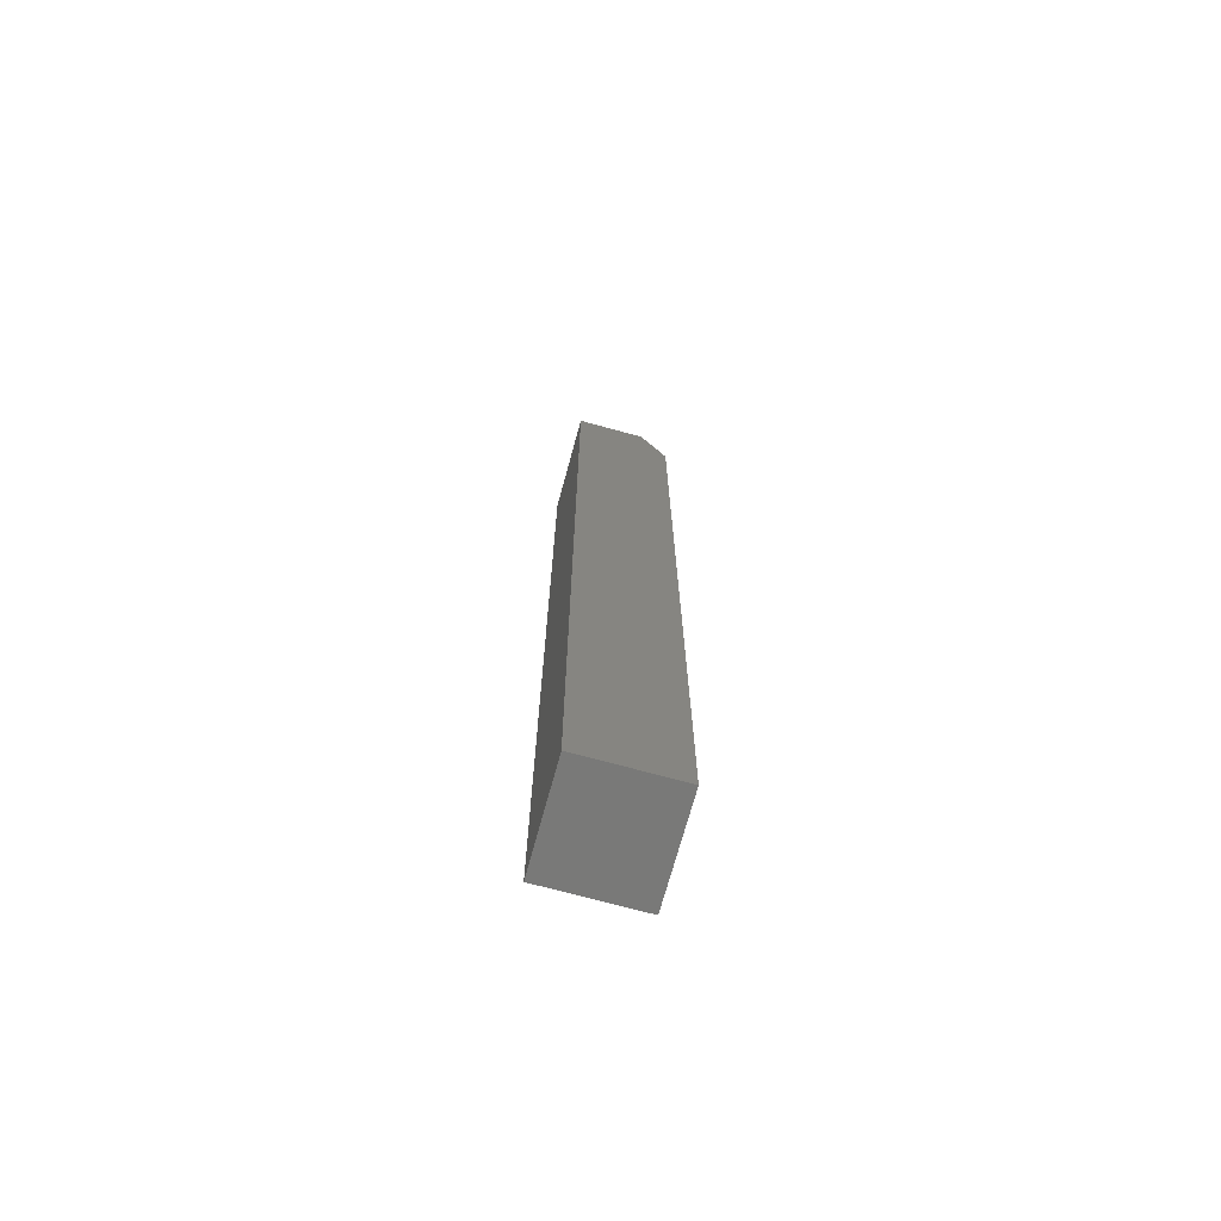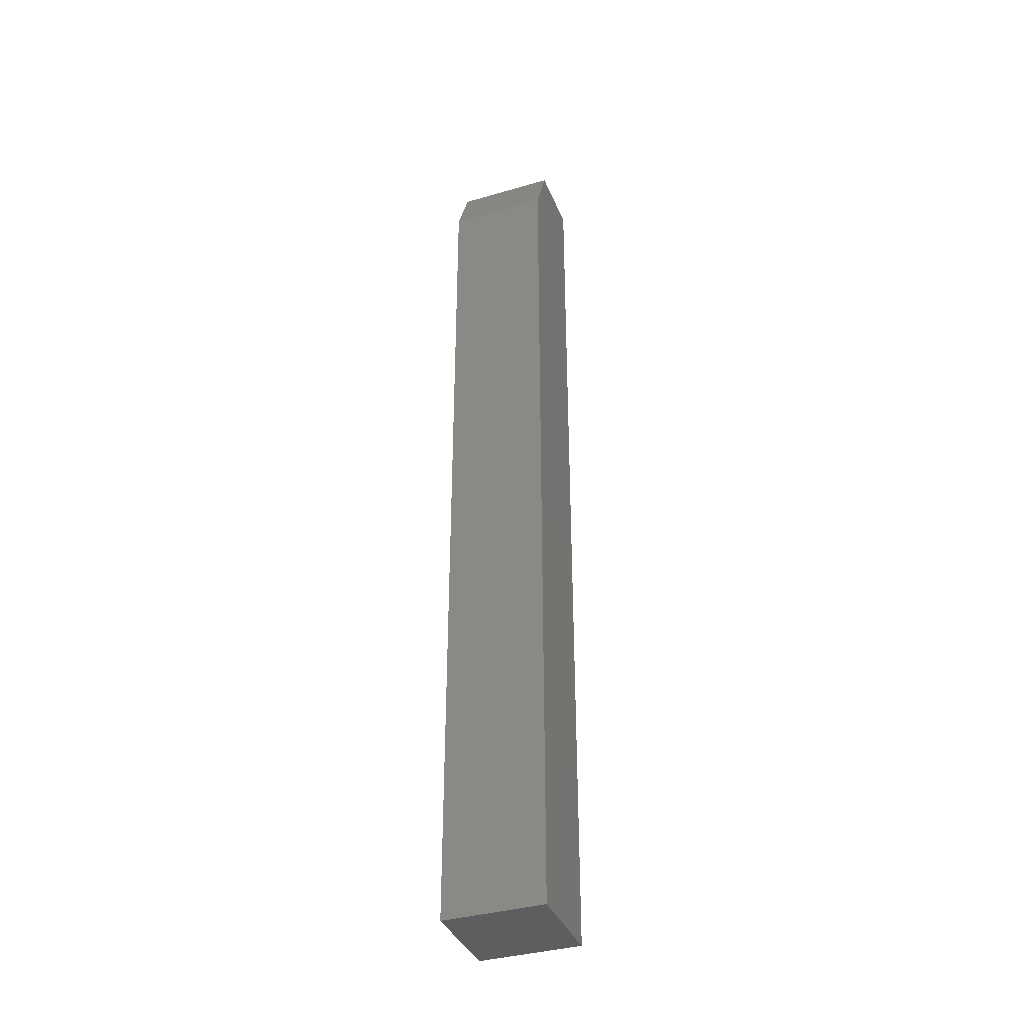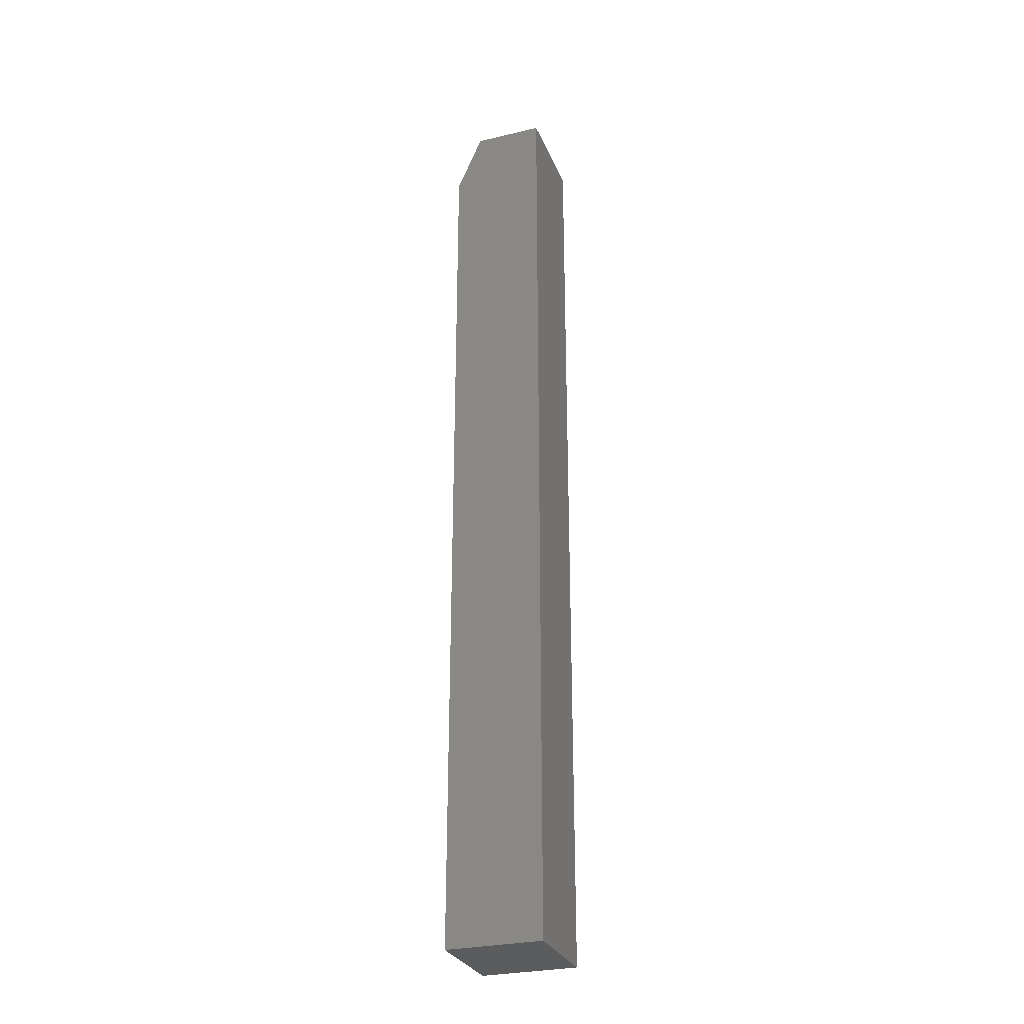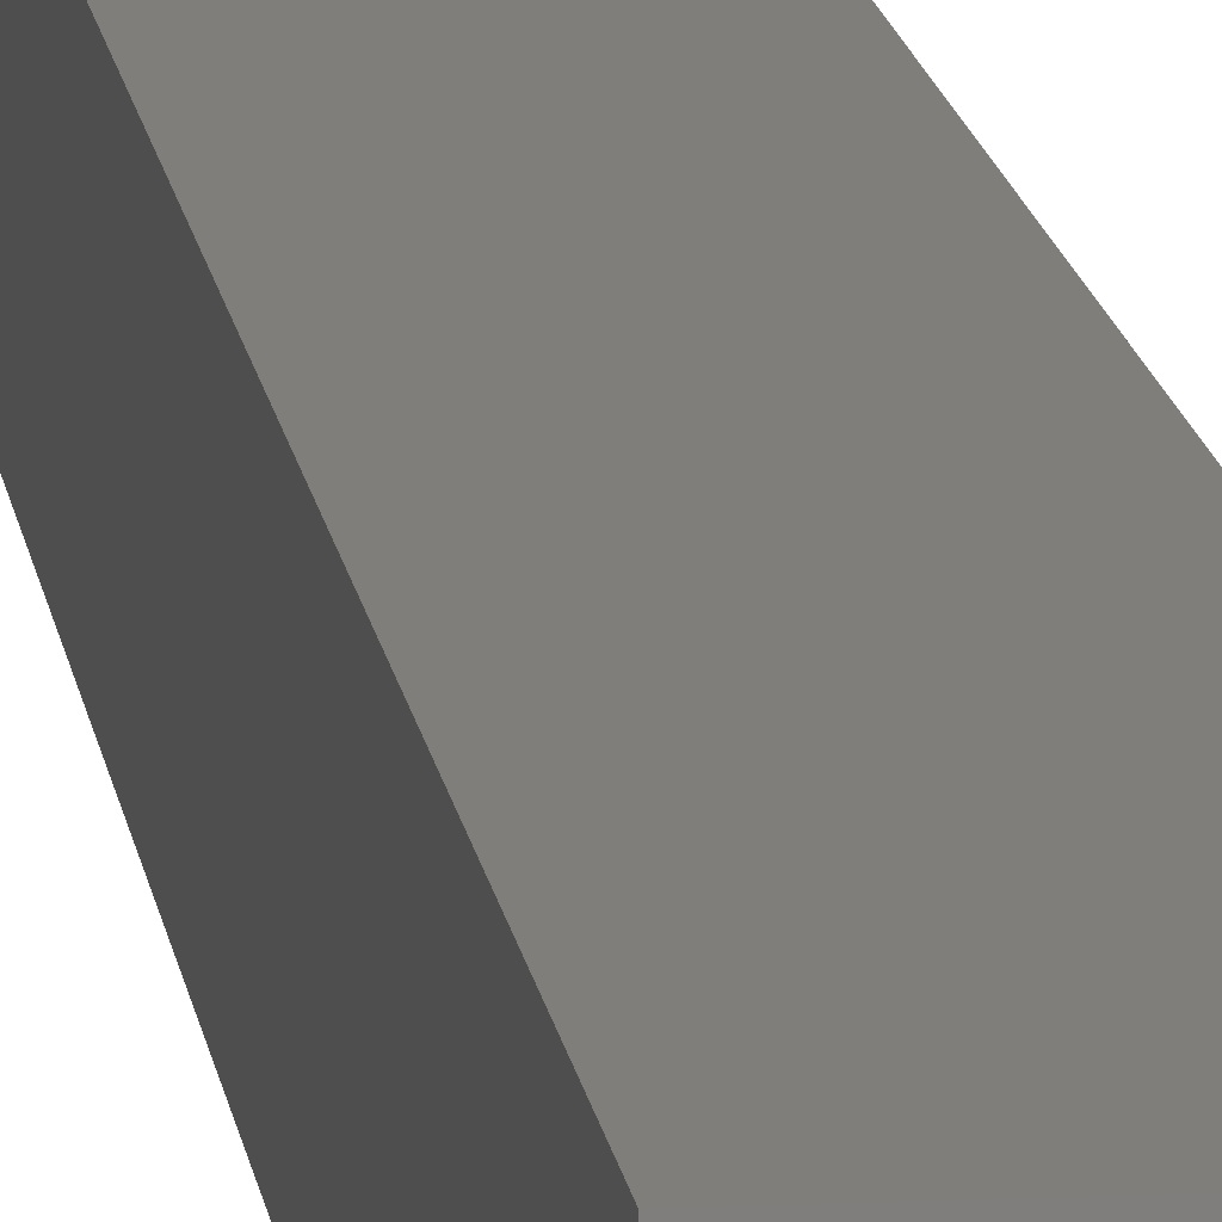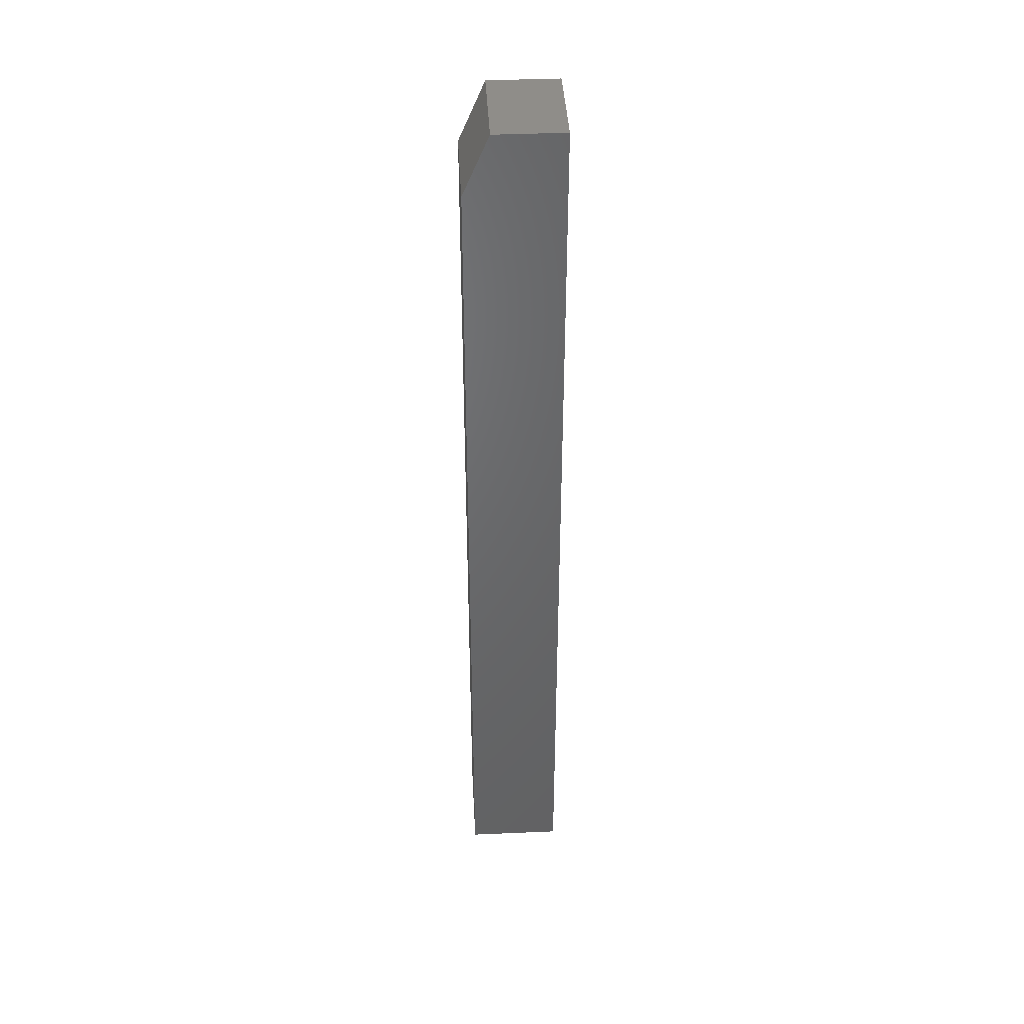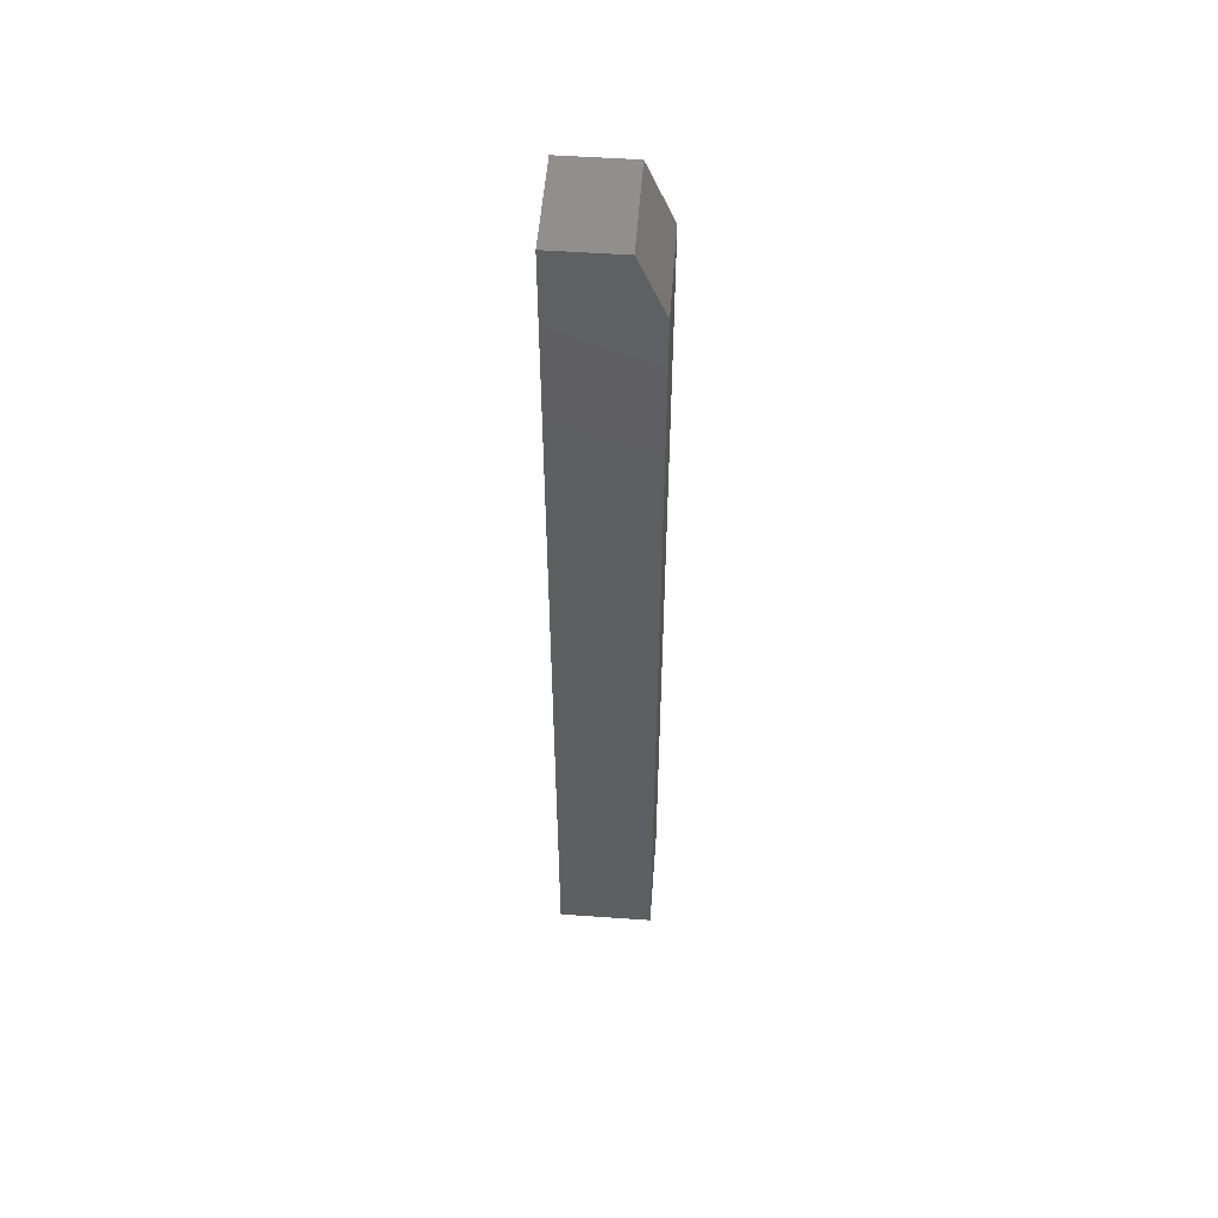
<metadata>
{"format":"stl","ext":"stl","renderer":"f3d","projection":"perspective","resolution":1024,"background":"white","views":[{"elev":-71.5,"azim":74.7,"up":"+Y"},{"elev":-37.2,"azim":-159.5,"up":"+Y"},{"elev":-28.9,"azim":-70.5,"up":"+Y"},{"elev":12.0,"azim":-6.3,"up":"+Z"},{"elev":41.0,"azim":-93.0,"up":"+Y"},{"elev":52.8,"azim":94.3,"up":"+Y"}]}
</metadata>
<code>
# stl→obj: 10 verts, 16 faces
v -0.5312 -0.1094 0
v -0.5312 0.6953 0
v -0.4408 -0.1094 0
v -0.4408 0.6953 0
v -0.5312 -0.1094 0.08594
v -0.5312 0.75 0.08594
v -0.5312 0.75 0.02344
v -0.4408 0.75 0.08594
v -0.4408 0.75 0.02344
v -0.4408 -0.1094 0.08594
f 1 2 3
f 3 2 4
f 1 5 2
f 2 5 6
f 2 6 7
f 8 9 6
f 6 9 7
f 10 3 8
f 8 3 4
f 8 4 9
f 9 4 7
f 7 4 2
f 5 10 6
f 6 10 8
f 5 1 10
f 10 1 3

</code>
